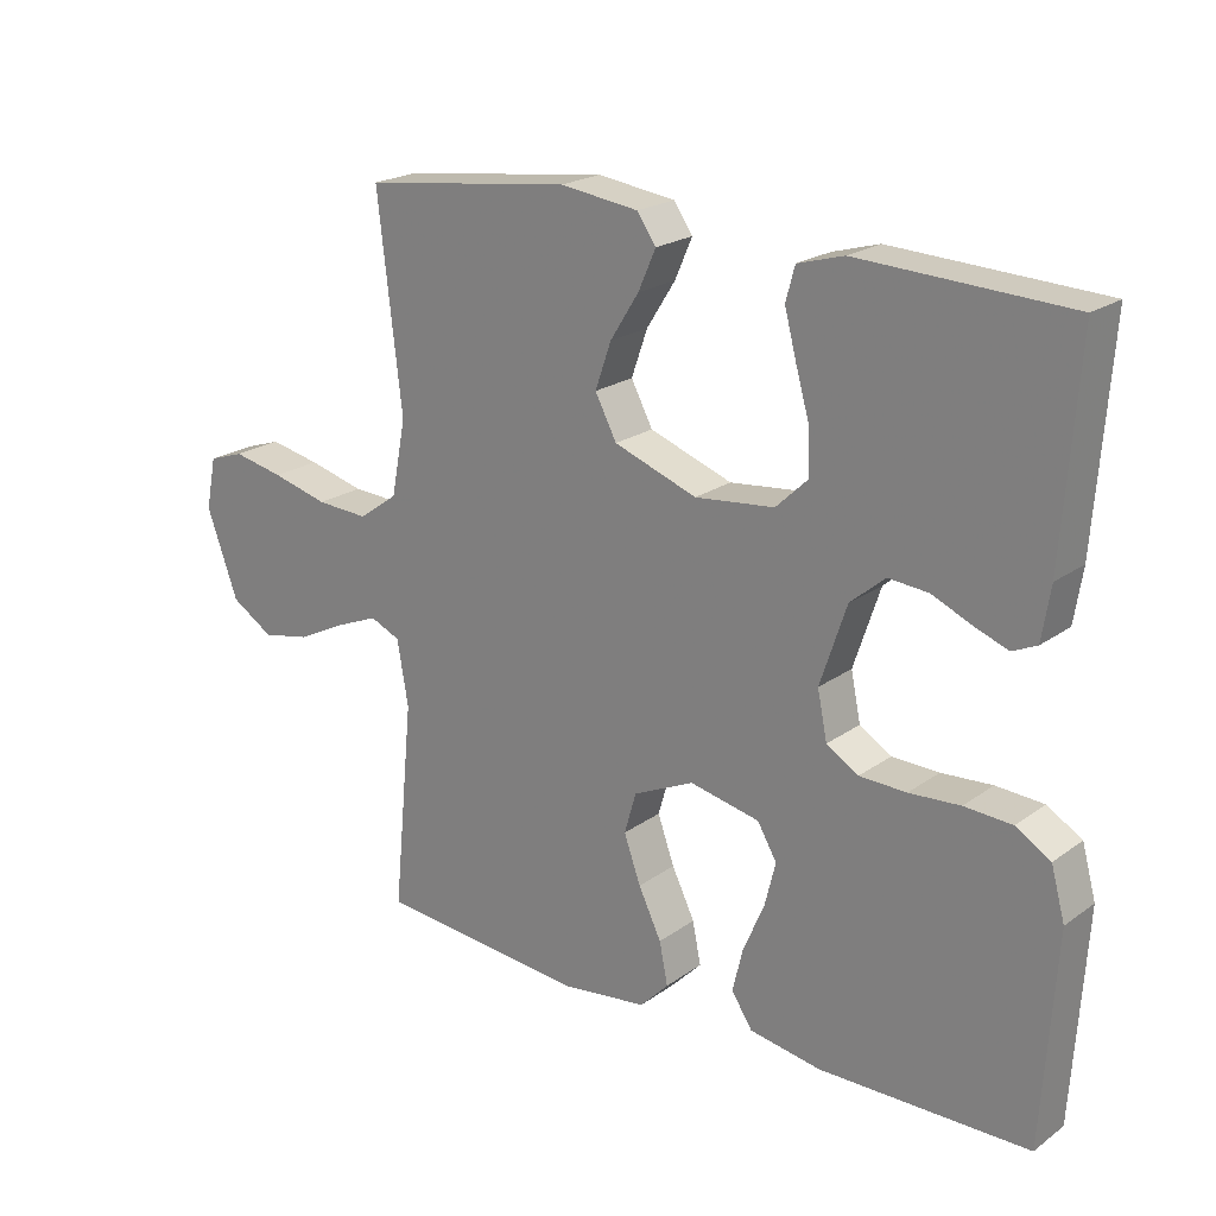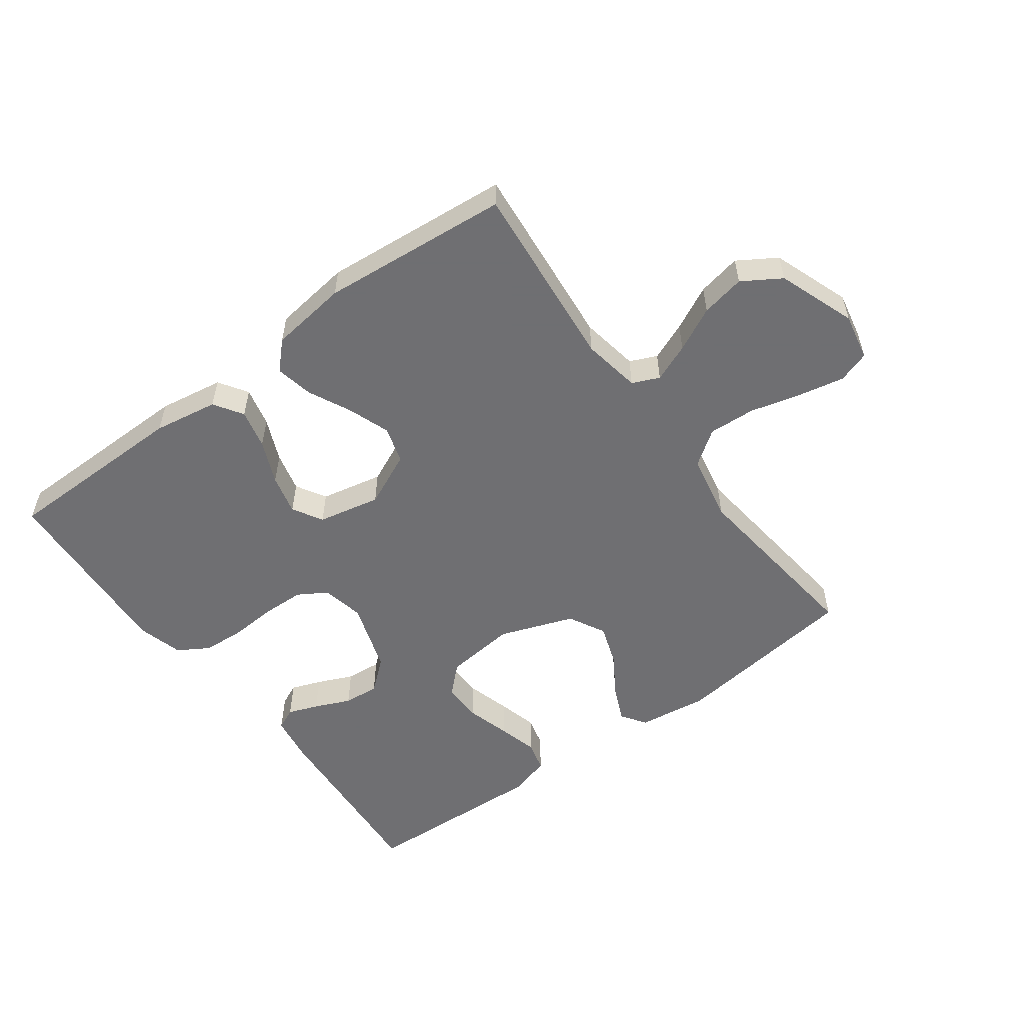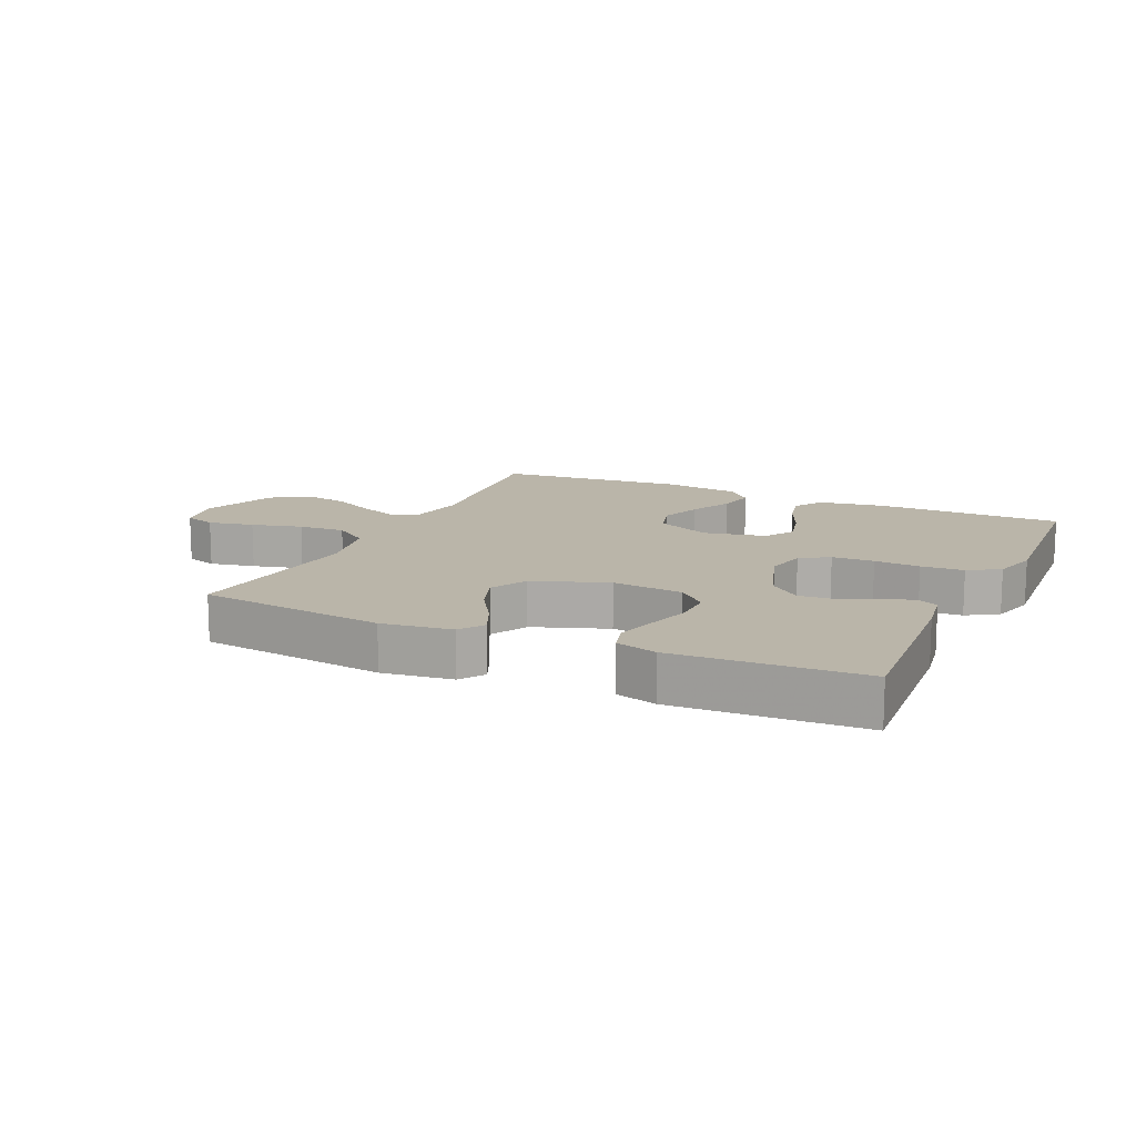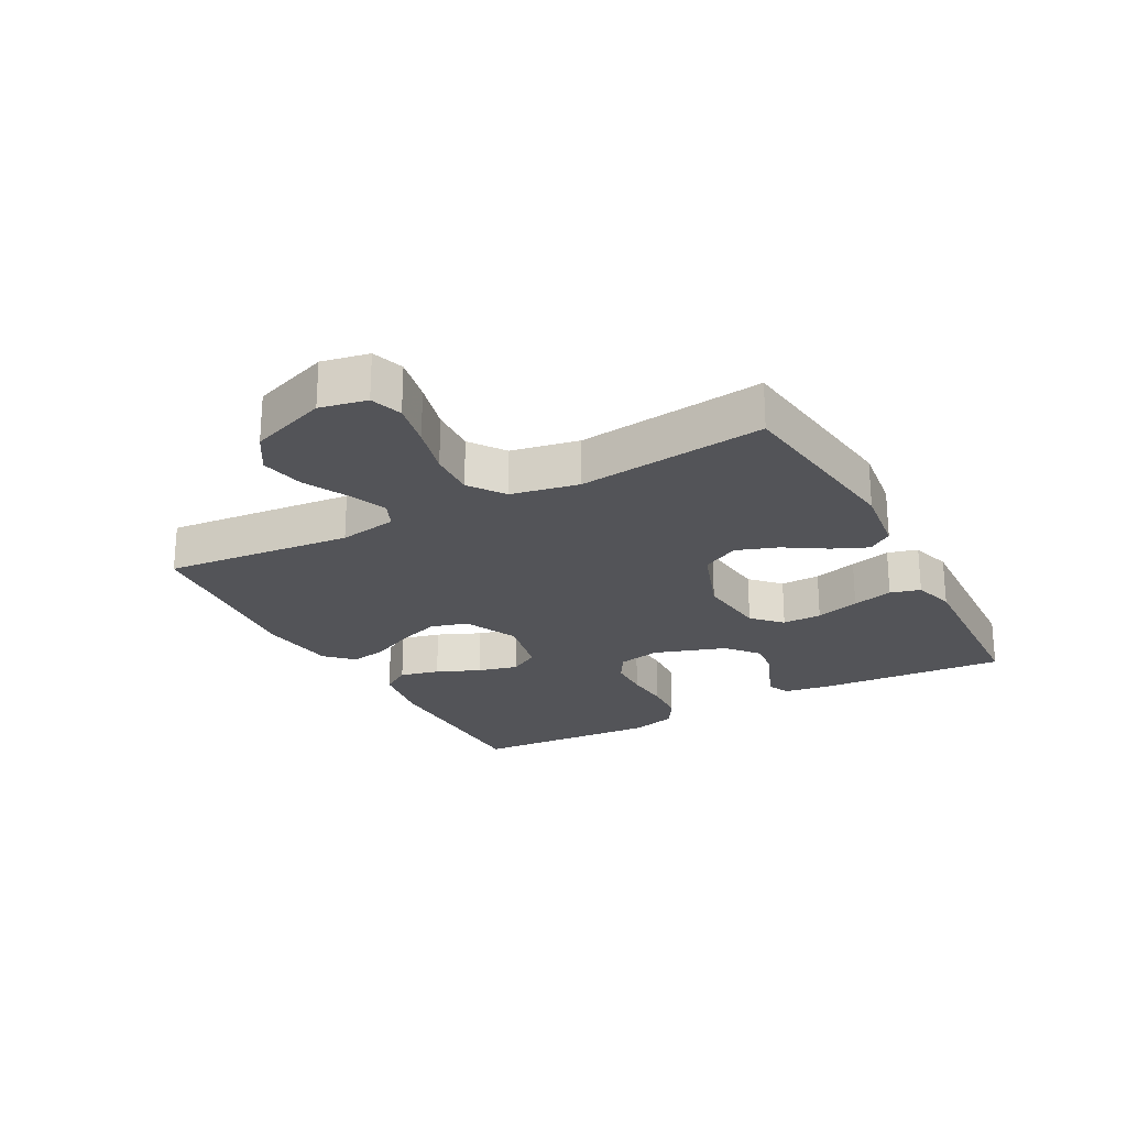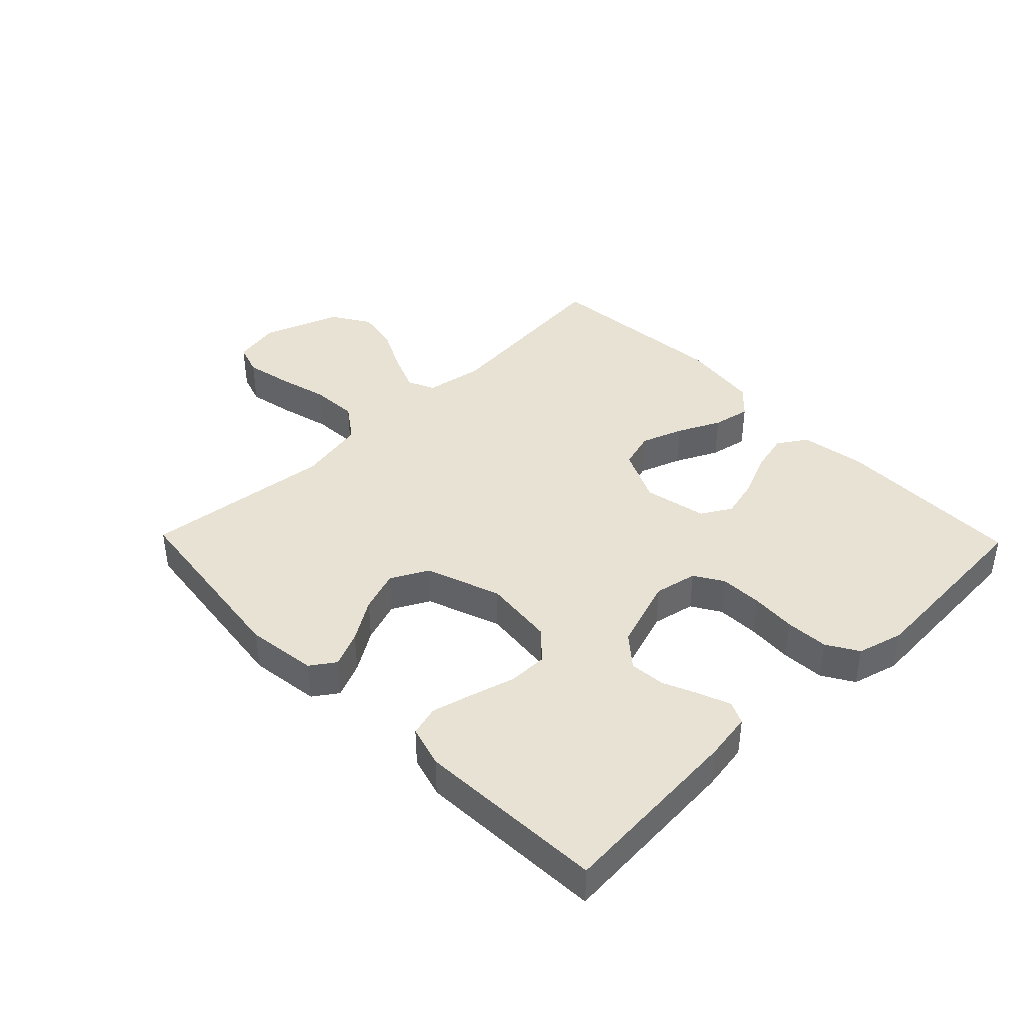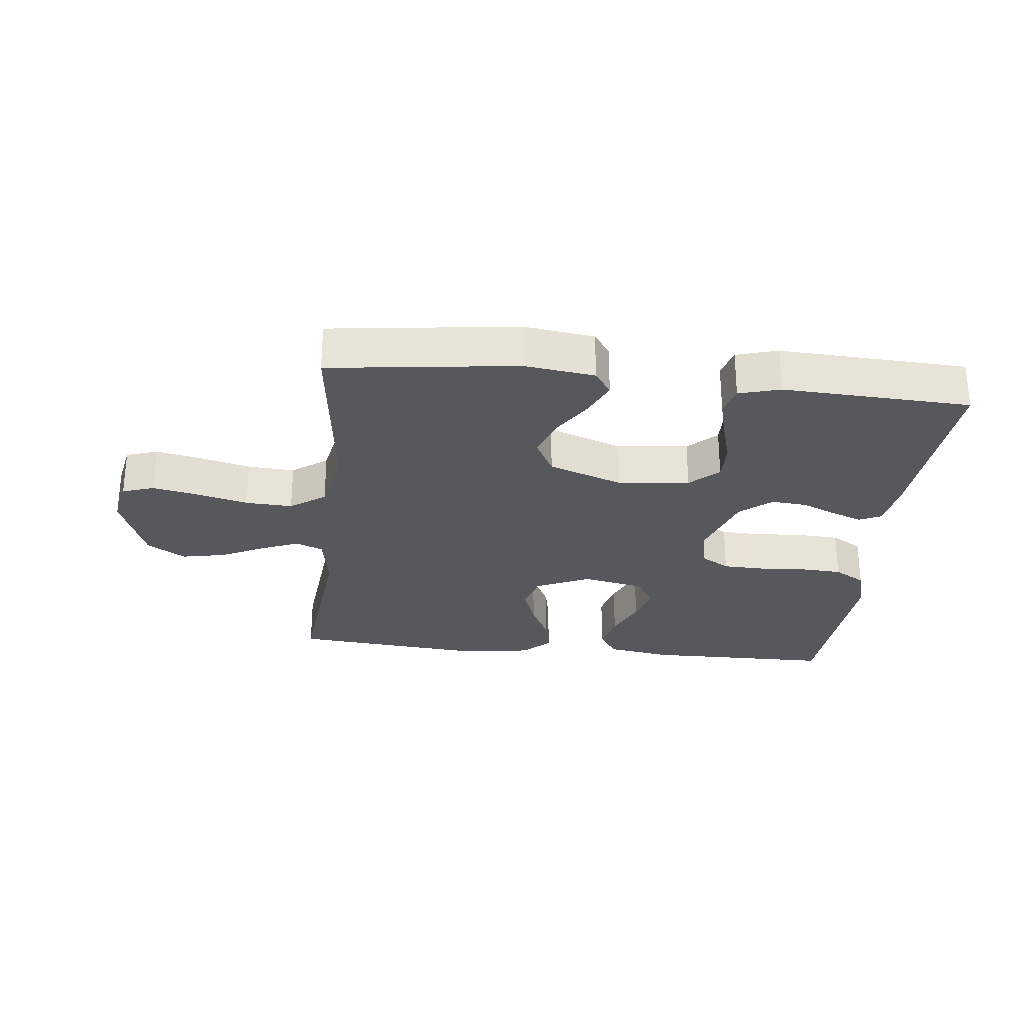
<metadata>
{"format":"obj","ext":"obj","renderer":"f3d","projection":"perspective","resolution":1024,"background":"white","views":[{"elev":21.2,"azim":38.6,"up":"+Z"},{"elev":-54.7,"azim":-143.6,"up":"+Y"},{"elev":13.5,"azim":24.6,"up":"+Y"},{"elev":-23.6,"azim":-61.6,"up":"+Y"},{"elev":40.7,"azim":45.8,"up":"+Y"},{"elev":-27.8,"azim":-6.2,"up":"+Y"}]}
</metadata>
<code>
v 0.5 0.07 -0.5
v 0.2 0.07 -0.503
v 0.097 0.07 -0.486
v 0.067 0.07 -0.44
v 0.082 0.07 -0.377
v 0.112 0.07 -0.308
v 0.128 0.07 -0.244
v 0.1 0.07 -0.196
v 0 0.07 -0.175
v -0.087 0.07 -0.215
v -0.104 0.07 -0.274
v -0.08 0.07 -0.341
v -0.047 0.07 -0.409
v -0.035 0.07 -0.469
v -0.076 0.07 -0.511
v -0.2 0.07 -0.527
v -0.5 0.07 -0.5
v -0.471 0.07 -0.2
v -0.487 0.07 -0.107
v -0.53 0.07 -0.088
v -0.591 0.07 -0.113
v -0.661 0.07 -0.148
v -0.731 0.07 -0.162
v -0.792 0.07 -0.124
v -0.837 0.07 0
v -0.822 0.07 0.075
v -0.771 0.07 0.092
v -0.698 0.07 0.077
v -0.617 0.07 0.056
v -0.542 0.07 0.052
v -0.486 0.07 0.092
v -0.465 0.07 0.2
v -0.5 0.07 0.5
v -0.2 0.07 0.538
v -0.088 0.07 0.523
v -0.061 0.07 0.484
v -0.086 0.07 0.427
v -0.127 0.07 0.362
v -0.15 0.07 0.296
v -0.119 0.07 0.237
v 0 0.07 0.194
v 0.114 0.07 0.206
v 0.159 0.07 0.249
v 0.158 0.07 0.312
v 0.138 0.07 0.382
v 0.121 0.07 0.447
v 0.134 0.07 0.495
v 0.2 0.07 0.514
v 0.5 0.07 0.5
v 0.478 0.07 0.2
v 0.466 0.07 0.124
v 0.431 0.07 0.108
v 0.383 0.07 0.126
v 0.326 0.07 0.151
v 0.269 0.07 0.156
v 0.219 0.07 0.114
v 0.181 0.07 0
v 0.195 0.07 -0.068
v 0.241 0.07 -0.096
v 0.308 0.07 -0.098
v 0.381 0.07 -0.093
v 0.449 0.07 -0.097
v 0.499 0.07 -0.127
v 0.519 0.07 -0.2
v 0.5 0 -0.5
v 0.2 0 -0.503
v 0.097 0 -0.486
v 0.067 0 -0.44
v 0.082 0 -0.377
v 0.112 0 -0.308
v 0.128 0 -0.244
v 0.1 0 -0.196
v 0 0 -0.175
v -0.087 0 -0.215
v -0.104 0 -0.274
v -0.08 0 -0.341
v -0.047 0 -0.409
v -0.035 0 -0.469
v -0.076 0 -0.511
v -0.2 0 -0.527
v -0.5 0 -0.5
v -0.471 0 -0.2
v -0.487 0 -0.107
v -0.53 0 -0.088
v -0.591 0 -0.113
v -0.661 0 -0.148
v -0.731 0 -0.162
v -0.792 0 -0.124
v -0.837 0 0
v -0.822 0 0.075
v -0.771 0 0.092
v -0.698 0 0.077
v -0.617 0 0.056
v -0.542 0 0.052
v -0.486 0 0.092
v -0.465 0 0.2
v -0.5 0 0.5
v -0.2 0 0.538
v -0.088 0 0.523
v -0.061 0 0.484
v -0.086 0 0.427
v -0.127 0 0.362
v -0.15 0 0.296
v -0.119 0 0.237
v 0 0 0.194
v 0.114 0 0.206
v 0.159 0 0.249
v 0.158 0 0.312
v 0.138 0 0.382
v 0.121 0 0.447
v 0.134 0 0.495
v 0.2 0 0.514
v 0.5 0 0.5
v 0.478 0 0.2
v 0.466 0 0.124
v 0.431 0 0.108
v 0.383 0 0.126
v 0.326 0 0.151
v 0.269 0 0.156
v 0.219 0 0.114
v 0.181 0 0
v 0.195 0 -0.068
v 0.241 0 -0.096
v 0.308 0 -0.098
v 0.381 0 -0.093
v 0.449 0 -0.097
v 0.499 0 -0.127
v 0.519 0 -0.2
f 60 61 62 63
f 59 60 63 64
f 51 52 53 54
f 49 50 51 54
f 49 54 55
f 48 49 55 56
f 44 45 46 47
f 44 47 48 56
f 35 36 37 38
f 35 38 39
f 32 33 34 35
f 31 32 35 39
f 30 31 39 40
f 26 27 28 29
f 24 25 26 29
f 24 29 30
f 21 22 23 24
f 20 21 24 30
f 19 20 30 40
f 15 16 17 18
f 12 13 14 15
f 11 12 15 18
f 10 11 18 19
f 3 4 5 6
f 3 6 7
f 2 3 7
f 59 64 1 2
f 58 59 2 7
f 57 58 7 8
f 43 44 56 57
f 42 43 57 8
f 41 42 8 9
f 19 40 41
f 9 10 19 41
f 127 126 125 124
f 128 127 124 123
f 118 117 116 115
f 118 115 114 113
f 119 118 113
f 120 119 113 112
f 111 110 109 108
f 120 112 111 108
f 102 101 100 99
f 103 102 99
f 99 98 97 96
f 103 99 96 95
f 104 103 95 94
f 93 92 91 90
f 93 90 89 88
f 94 93 88
f 88 87 86 85
f 94 88 85 84
f 104 94 84 83
f 82 81 80 79
f 79 78 77 76
f 82 79 76 75
f 83 82 75 74
f 70 69 68 67
f 71 70 67
f 71 67 66
f 66 65 128 123
f 71 66 123 122
f 72 71 122 121
f 121 120 108 107
f 72 121 107 106
f 73 72 106 105
f 105 104 83
f 105 83 74 73
f 1 65 66 2
f 2 66 67 3
f 3 67 68 4
f 4 68 69 5
f 5 69 70 6
f 6 70 71 7
f 7 71 72 8
f 8 72 73 9
f 9 73 74 10
f 10 74 75 11
f 11 75 76 12
f 12 76 77 13
f 13 77 78 14
f 14 78 79 15
f 15 79 80 16
f 16 80 81 17
f 17 81 82 18
f 18 82 83 19
f 19 83 84 20
f 20 84 85 21
f 21 85 86 22
f 22 86 87 23
f 23 87 88 24
f 24 88 89 25
f 25 89 90 26
f 26 90 91 27
f 27 91 92 28
f 28 92 93 29
f 29 93 94 30
f 30 94 95 31
f 31 95 96 32
f 32 96 97 33
f 33 97 98 34
f 34 98 99 35
f 35 99 100 36
f 36 100 101 37
f 37 101 102 38
f 38 102 103 39
f 39 103 104 40
f 40 104 105 41
f 41 105 106 42
f 42 106 107 43
f 43 107 108 44
f 44 108 109 45
f 45 109 110 46
f 46 110 111 47
f 47 111 112 48
f 48 112 113 49
f 49 113 114 50
f 50 114 115 51
f 51 115 116 52
f 52 116 117 53
f 53 117 118 54
f 54 118 119 55
f 55 119 120 56
f 56 120 121 57
f 57 121 122 58
f 58 122 123 59
f 59 123 124 60
f 60 124 125 61
f 61 125 126 62
f 62 126 127 63
f 63 127 128 64
f 64 128 65 1

</code>
